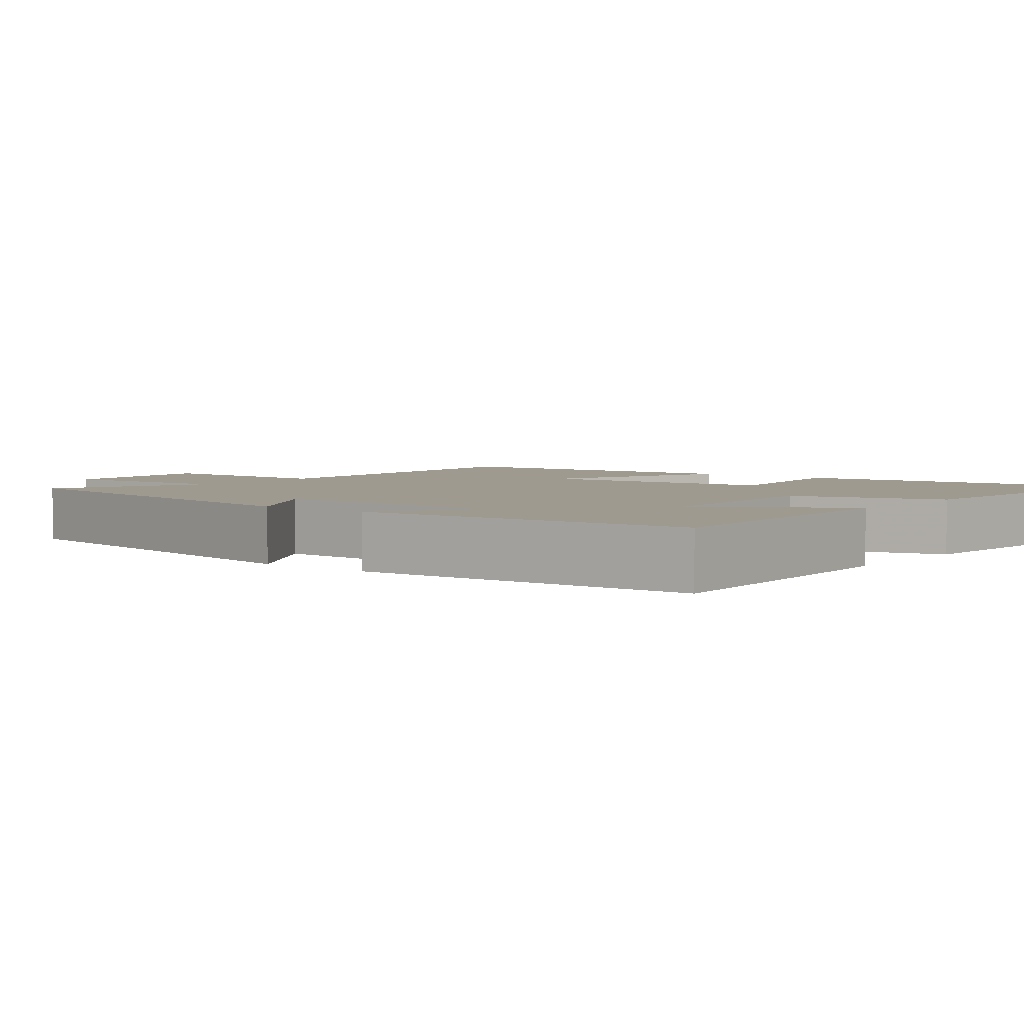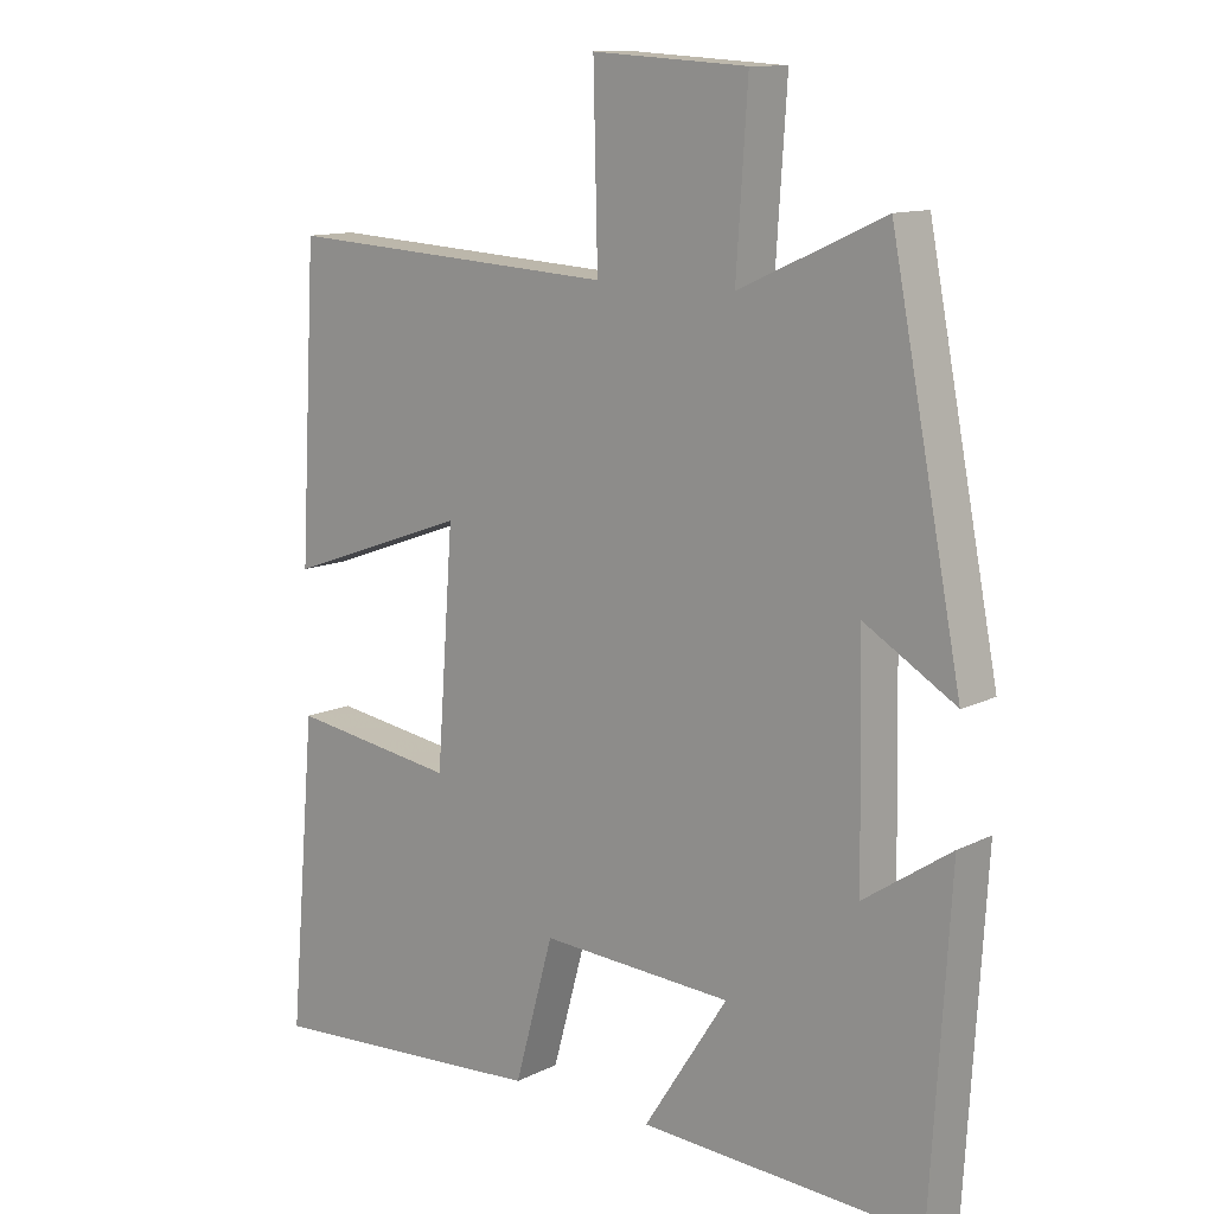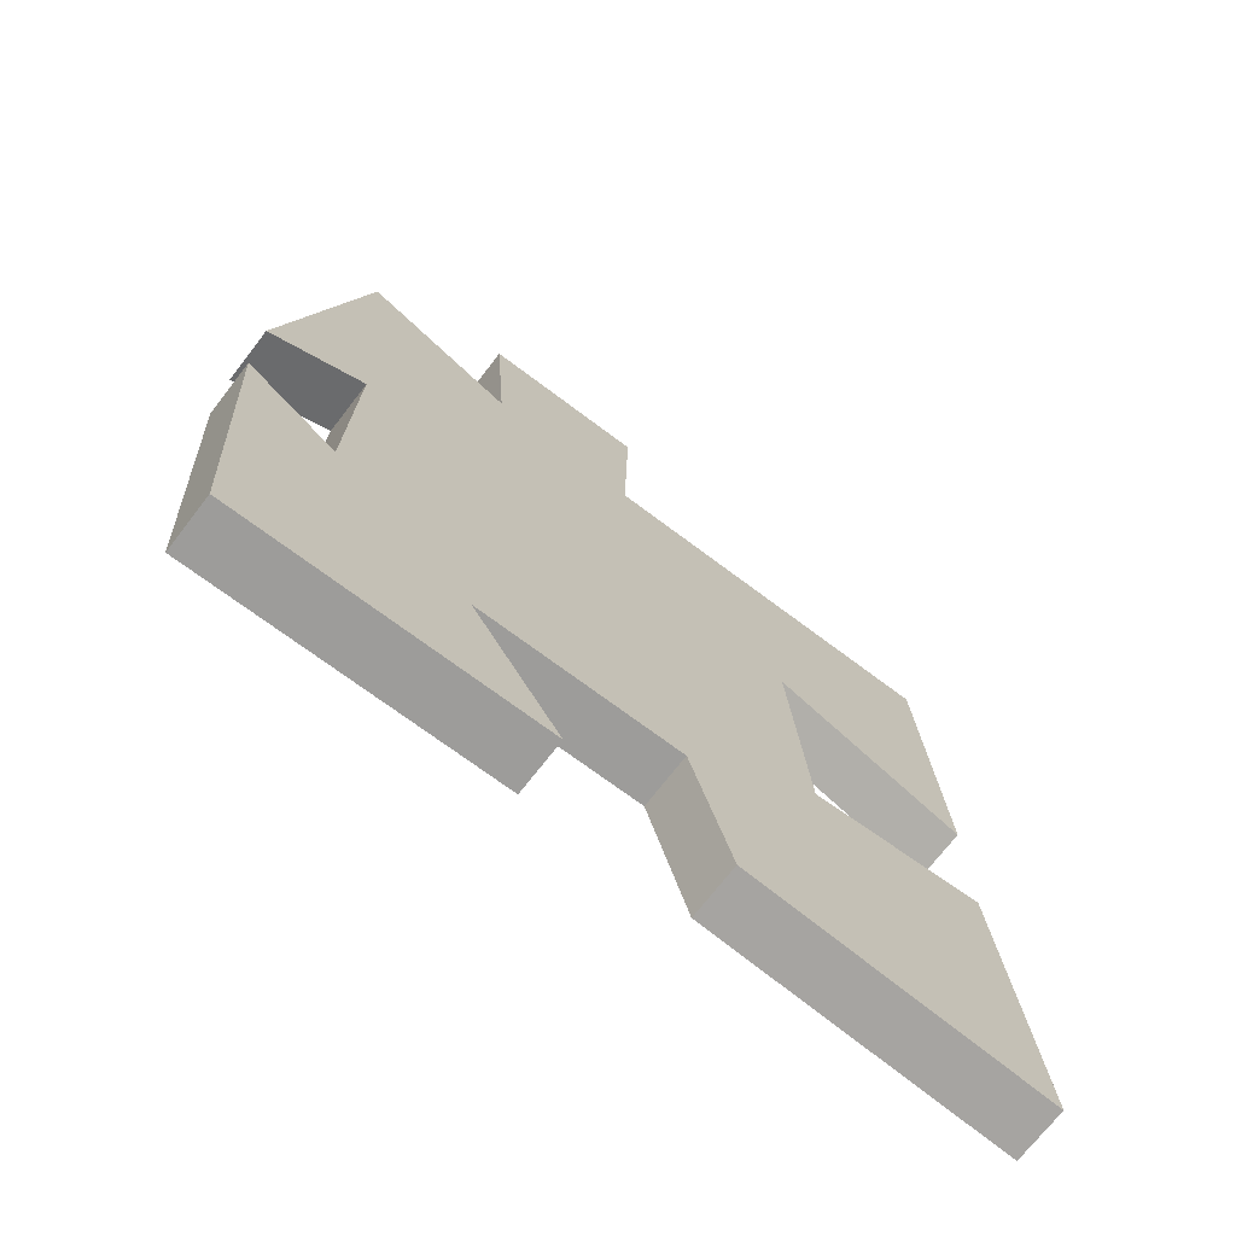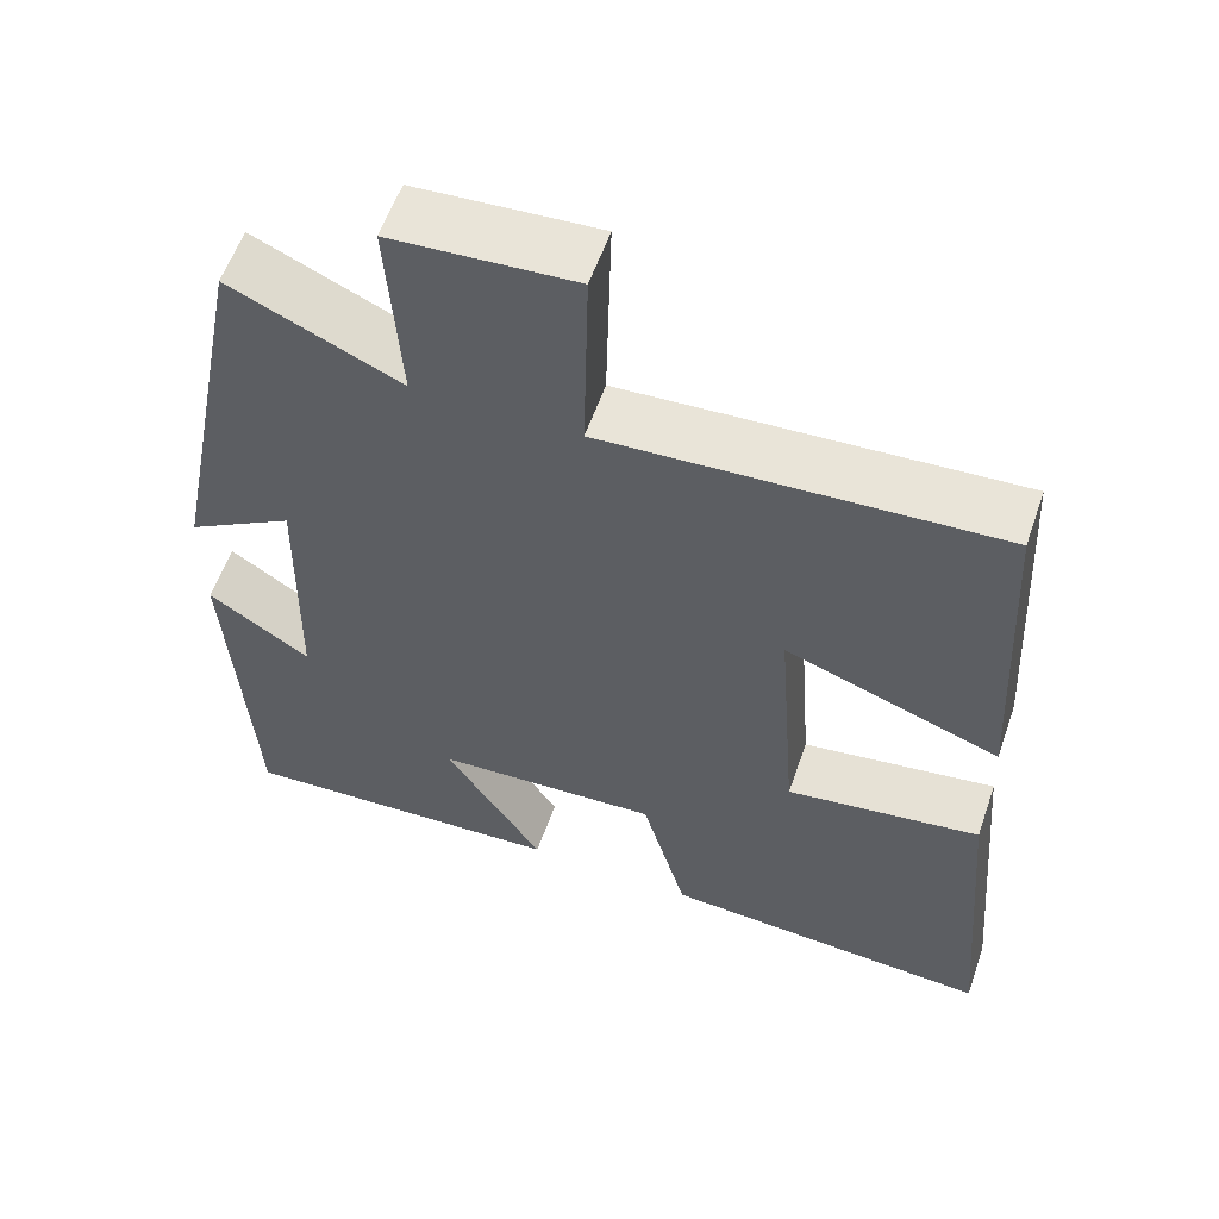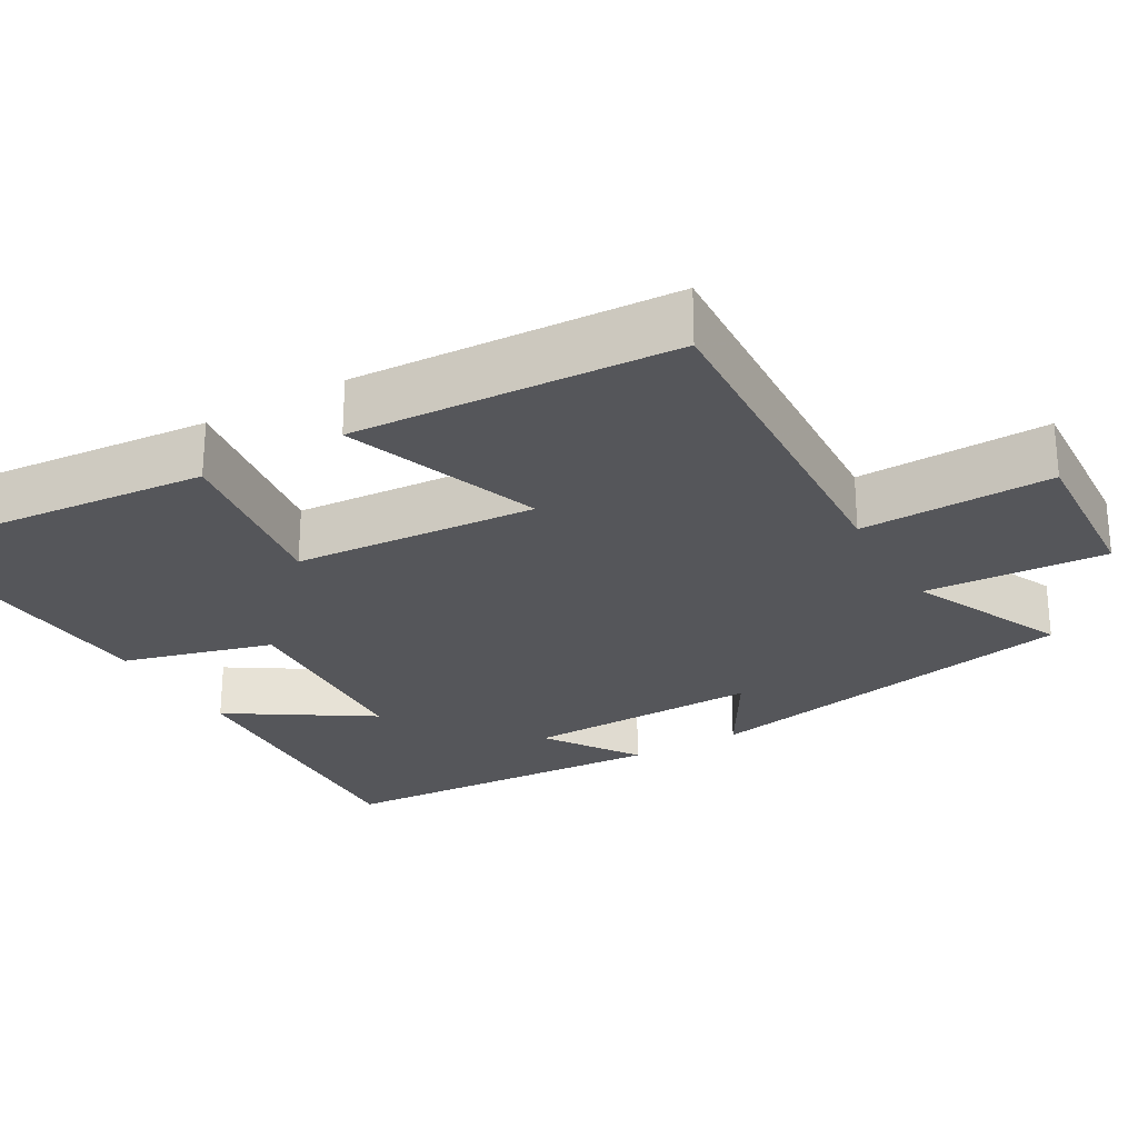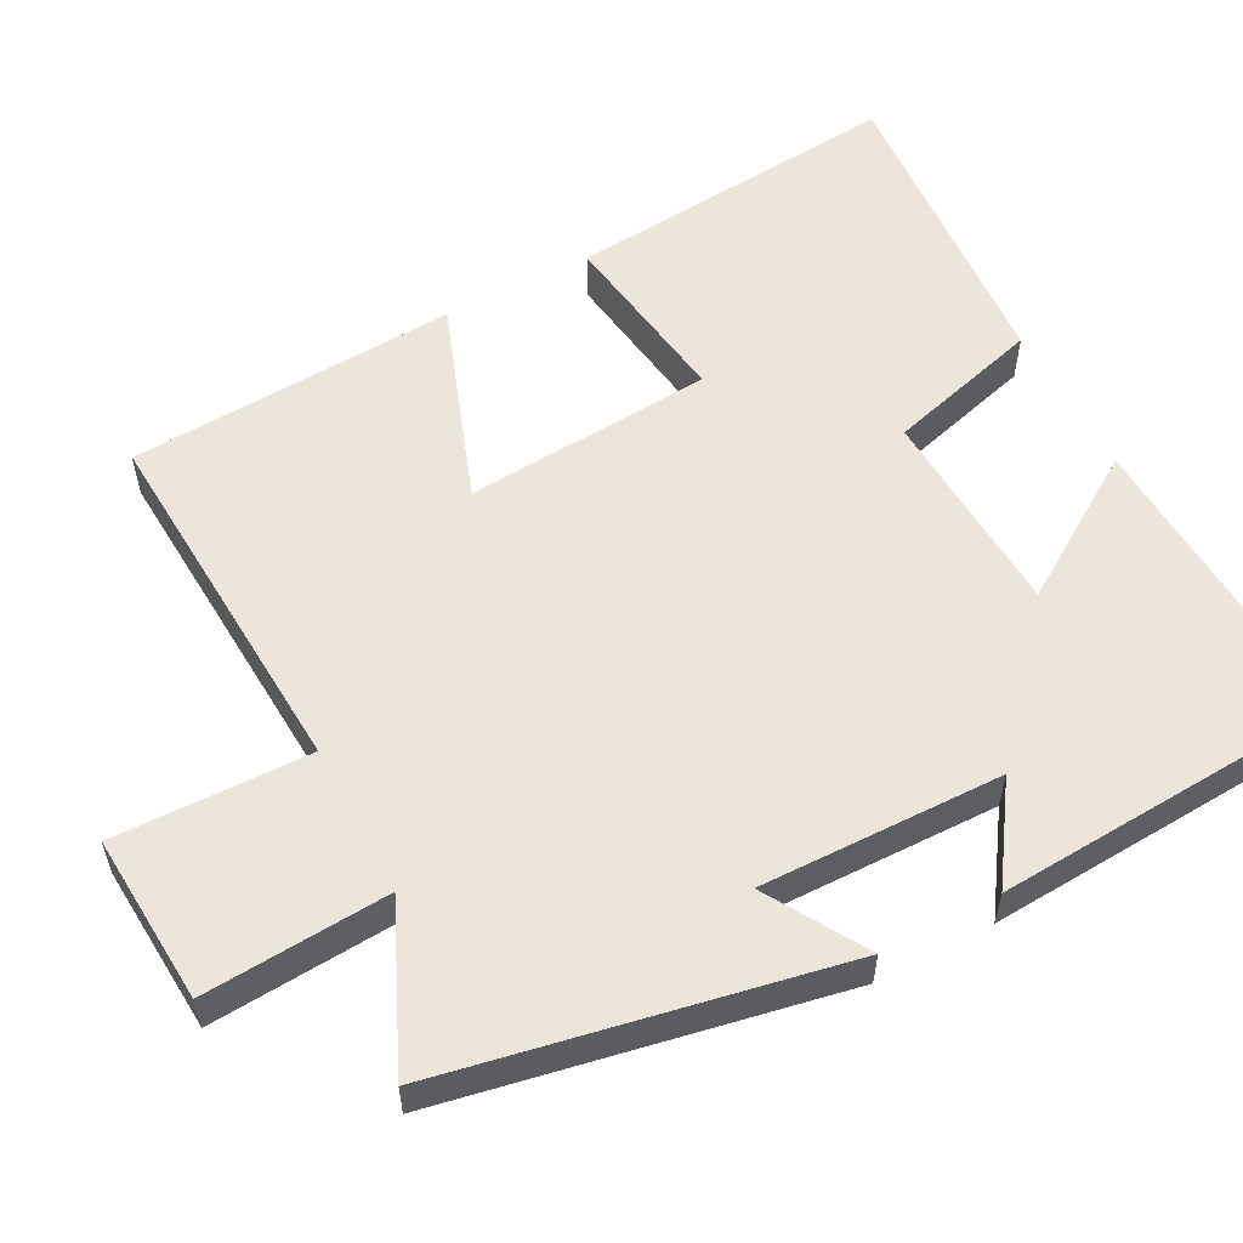
<metadata>
{"format":"obj","ext":"obj","renderer":"f3d","projection":"perspective","resolution":1024,"background":"white","views":[{"elev":3.8,"azim":128.2,"up":"+Y"},{"elev":12.1,"azim":40.8,"up":"+Z"},{"elev":-71.6,"azim":142.3,"up":"+Z"},{"elev":58.0,"azim":-160.9,"up":"+Z"},{"elev":-26.0,"azim":-60.0,"up":"+Y"},{"elev":56.3,"azim":62.1,"up":"+Y"}]}
</metadata>
<code>
v -0.476 0.07 0.527
v -0.003 0.07 0.5
v -0.009 0.07 0.754
v 0.211 0.07 0.74
v 0.195 0.07 0.5
v 0.4 0.07 0.593
v 0.5 0.07 0.082
v 0.371 0.07 0.159
v 0.377 0.07 -0.155
v 0.5 0.07 -0.072
v 0.473 0.07 -0.52
v 0.073 0.07 -0.5
v 0.192 0.07 -0.315
v -0.08 0.07 -0.301
v -0.135 0.07 -0.5
v -0.538 0.07 -0.528
v -0.5 0.07 -0.093
v -0.264 0.07 -0.127
v -0.24 0.07 0.195
v -0.5 0.07 0.101
v -0.476 0 0.527
v -0.003 0 0.5
v -0.009 0 0.754
v 0.211 0 0.74
v 0.195 0 0.5
v 0.4 0 0.593
v 0.5 0 0.082
v 0.371 0 0.159
v 0.377 0 -0.155
v 0.5 0 -0.072
v 0.473 0 -0.52
v 0.073 0 -0.5
v 0.192 0 -0.315
v -0.08 0 -0.301
v -0.135 0 -0.5
v -0.538 0 -0.528
v -0.5 0 -0.093
v -0.264 0 -0.127
v -0.24 0 0.195
v -0.5 0 0.101
f 19 20 1 2
f 18 19 2
f 15 16 17 18
f 14 15 18 2
f 13 14 2
f 10 11 12 13
f 9 10 13
f 8 9 13 2
f 5 6 7 8
f 5 8 2 3
f 3 4 5
f 22 21 40 39
f 22 39 38
f 38 37 36 35
f 22 38 35 34
f 22 34 33
f 33 32 31 30
f 33 30 29
f 22 33 29 28
f 28 27 26 25
f 23 22 28 25
f 25 24 23
f 1 21 22 2
f 2 22 23 3
f 3 23 24 4
f 4 24 25 5
f 5 25 26 6
f 6 26 27 7
f 7 27 28 8
f 8 28 29 9
f 9 29 30 10
f 10 30 31 11
f 11 31 32 12
f 12 32 33 13
f 13 33 34 14
f 14 34 35 15
f 15 35 36 16
f 16 36 37 17
f 17 37 38 18
f 18 38 39 19
f 19 39 40 20
f 20 40 21 1

</code>
